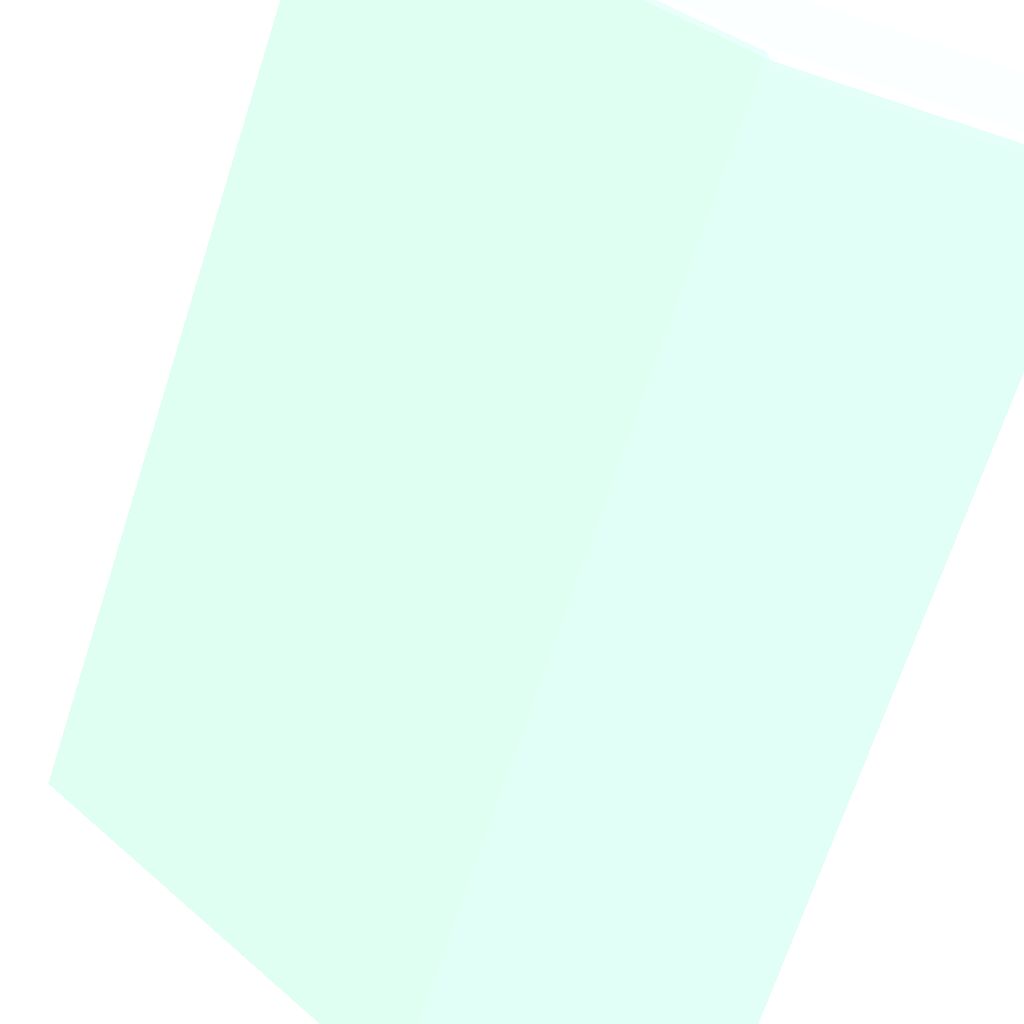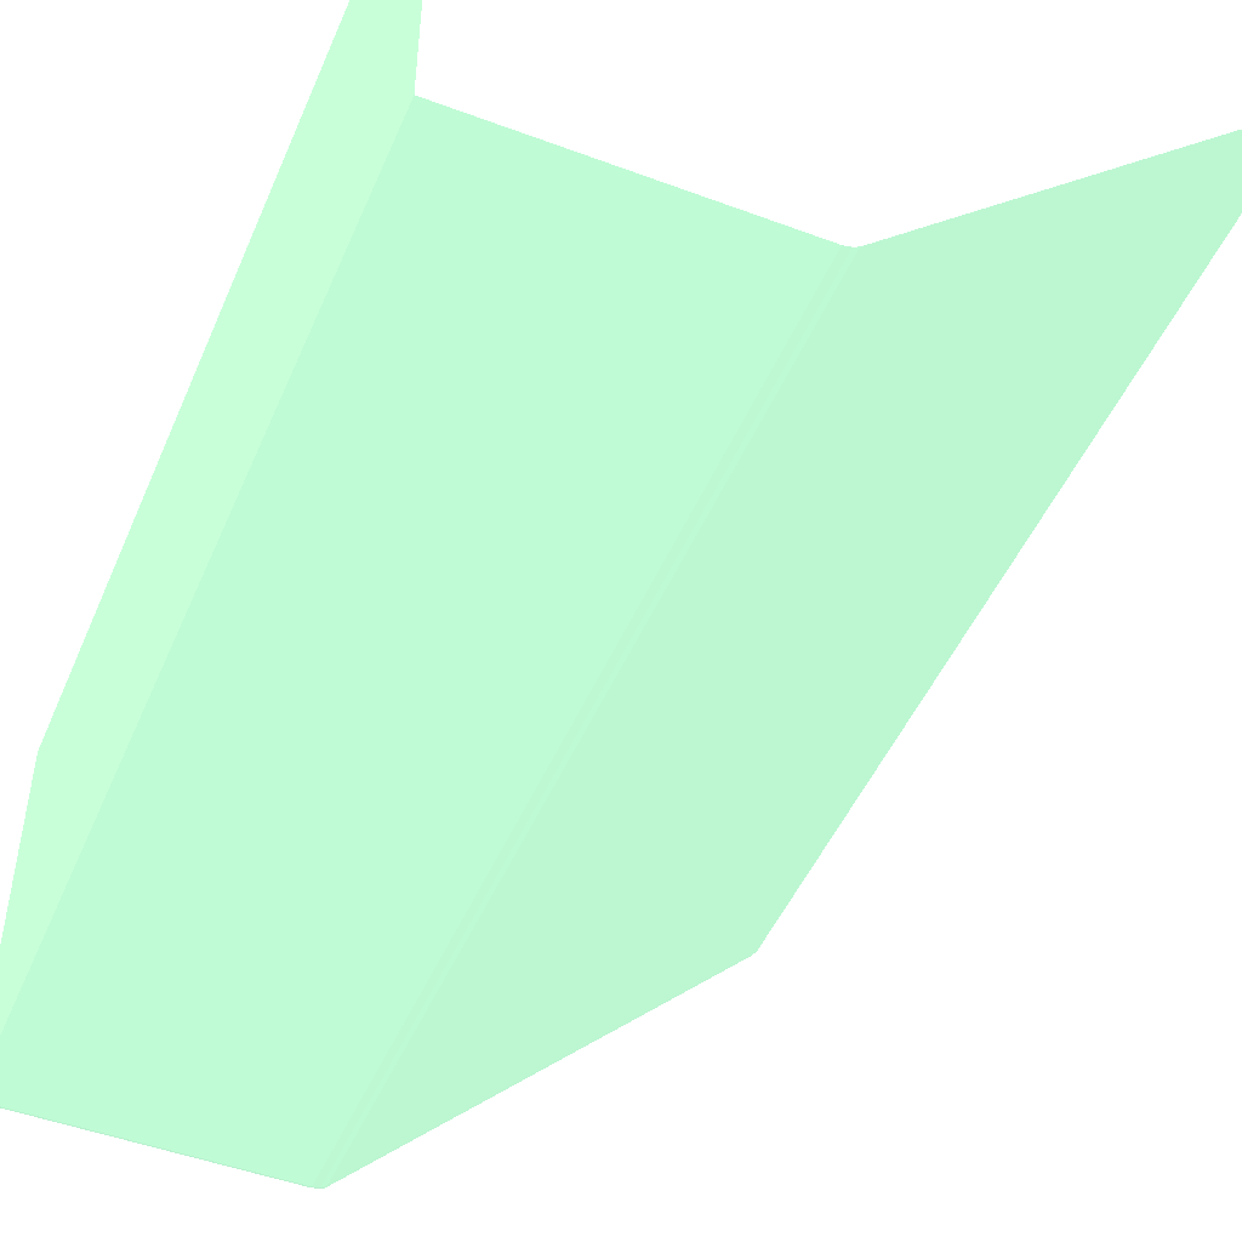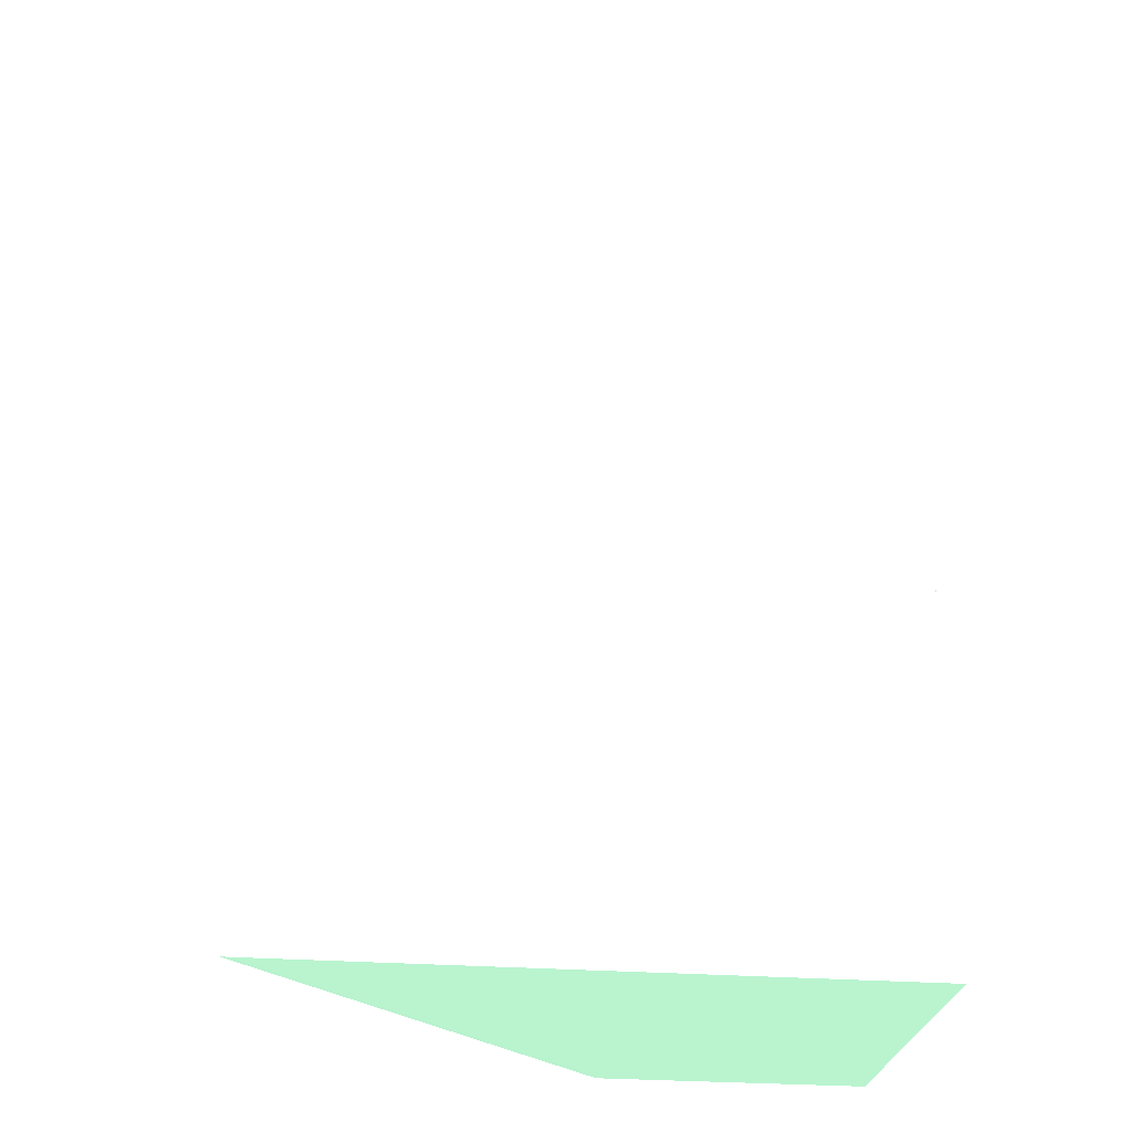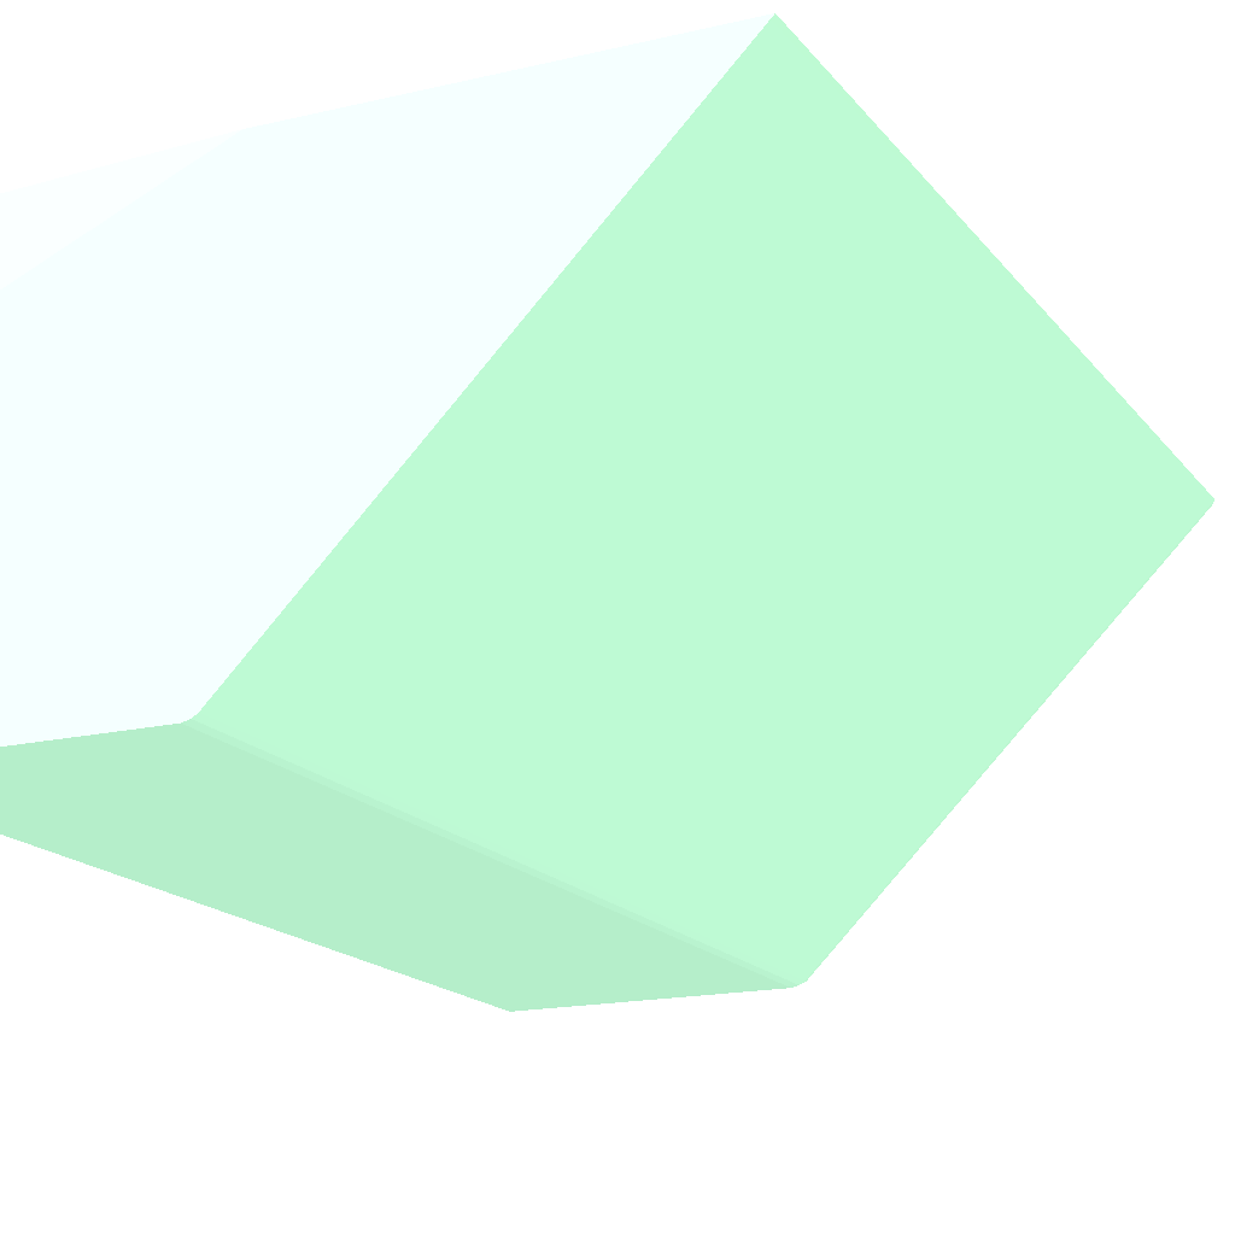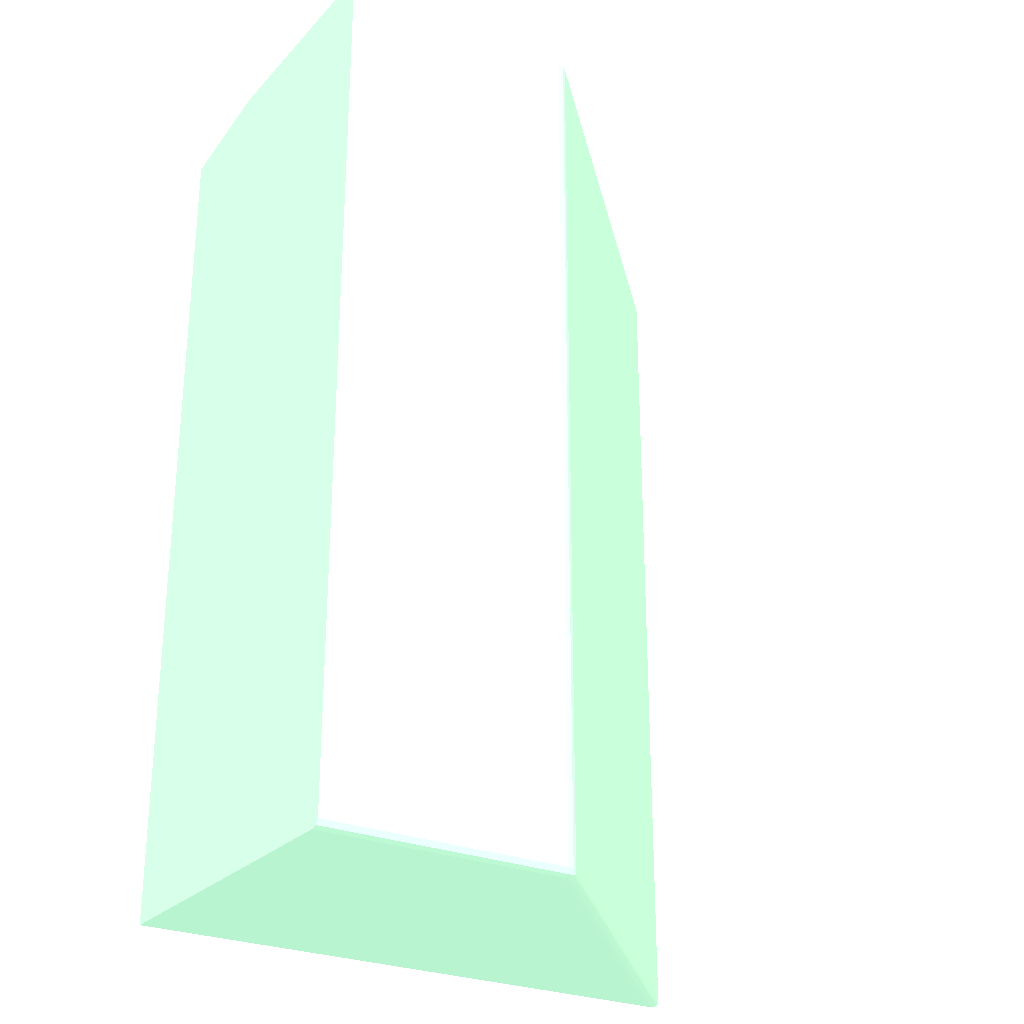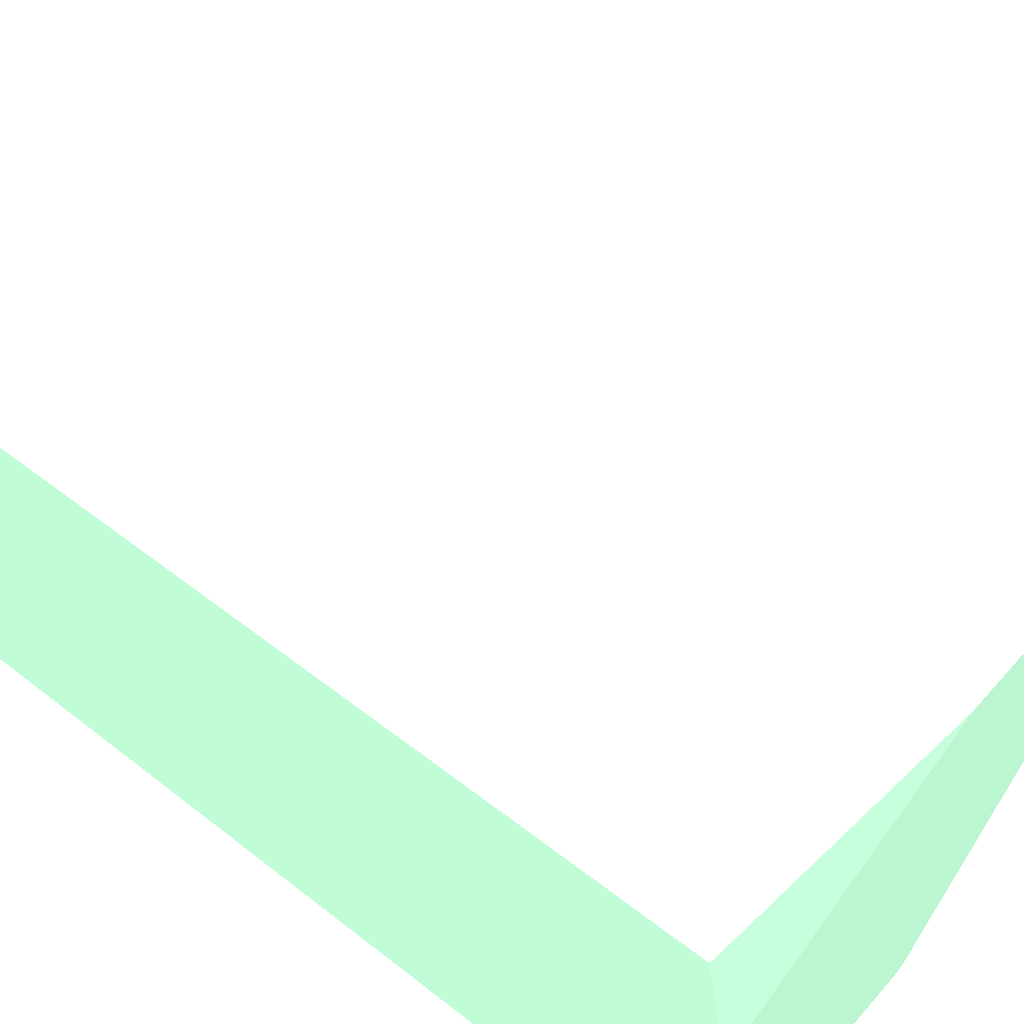
<metadata>
{"format":"obj","ext":"obj","renderer":"f3d","projection":"perspective","resolution":1024,"background":"white","views":[{"elev":-70.4,"azim":-18.1,"up":"+Z"},{"elev":-48.3,"azim":157.3,"up":"+Z"},{"elev":-26.4,"azim":-7.2,"up":"+Y"},{"elev":-17.0,"azim":-154.7,"up":"+Z"},{"elev":-26.7,"azim":147.0,"up":"+Y"},{"elev":52.5,"azim":130.1,"up":"+Z"}]}
</metadata>
<code>
v -0.03486 -0.03781 -0.01508 0.5451 0.7137 0.6
v -0.03485 -0.03781 -0.01509 0.5451 0.7137 0.6
v -0.03463 -0.03805 -0.01526 0.5451 0.7137 0.6
v -0.03472 -0.03808 -0.01508 0.5451 0.7137 0.6
v -0.03486 0.0128 -0.01508 0.5451 0.7137 0.6
v -0.0347 0.0128 -0.01525 0.5451 0.7137 0.6
v -0.03447 -0.03781 -0.01547 0.5451 0.7137 0.6
v -0.03387 -0.03805 -0.01602 0.5451 0.7137 0.6
v -0.03438 -0.0381 -0.01539 0.5451 0.7137 0.6
v -0.03439 -0.03817 -0.01508 0.5451 0.7137 0.6
v -0.01573 0.0128 -0.01508 0.5451 0.7137 0.6
v -0.01738 0.0128 -0.03257 0.5451 0.7137 0.6
v -0.01738 -0.03781 -0.03257 0.5451 0.7137 0.6
v -0.03162 -0.03781 -0.01832 0.5451 0.7137 0.6
v -0.0339 -0.03781 -0.01604 0.5451 0.7137 0.6
v -0.03172 -0.0381 -0.01805 0.5451 0.7137 0.6
v -0.034 -0.0381 -0.01577 0.5451 0.7137 0.6
v -0.01564 -0.03805 -0.03425 0.5451 0.7137 0.6
v -0.01729 -0.03819 -0.03211 0.5451 0.7137 0.6
v -0.03021 -0.03819 -0.01919 0.5451 0.7137 0.6
v -0.03325 -0.03819 -0.01615 0.5451 0.7137 0.6
v -0.03401 -0.03819 -0.01539 0.5451 0.7137 0.6
v -0.03401 -0.0382 -0.01508 0.5451 0.7137 0.6
v -0.01577 -0.0381 -0.034 0.5451 0.7137 0.6
v -9.05e-06 0.0128 -0.02182 0.5451 0.7137 0.6
v -9.05e-06 0.01161 -0.01508 0.5451 0.7137 0.6
v -0.01567 0.0128 -0.03428 0.5451 0.7137 0.6
v -0.01567 -0.03781 -0.03428 0.5451 0.7137 0.6
v -0.0151 -0.03781 -0.03485 0.5451 0.7137 0.6
v -0.01488 -0.03805 -0.03501 0.5451 0.7137 0.6
v -0.01653 -0.03819 -0.03287 0.5451 0.7137 0.6
v -0.01425 -0.03821 -0.03477 0.5451 0.7137 0.6
v -0.02793 -0.03821 -0.02109 0.5451 0.7137 0.6
v -0.03325 -0.03821 -0.01577 0.5451 0.7137 0.6
v -0.03363 -0.03821 -0.01539 0.5451 0.7137 0.6
v -0.03363 -0.03821 -0.01508 0.5451 0.7137 0.6
v -0.01501 -0.0381 -0.03476 0.5451 0.7137 0.6
v -0.01463 -0.03819 -0.03477 0.5451 0.7137 0.6
v -9.05e-06 0.0128 -0.03532 0.5451 0.7137 0.6
v -9.05e-06 -0.03821 -0.01508 0.5451 0.7137 0.6
v -0.01513 0.0128 -0.03482 0.5451 0.7137 0.6
v -0.0149 -0.03781 -0.03504 0.5451 0.7137 0.6
v -0.01463 -0.03781 -0.03521 0.5451 0.7137 0.6
v -0.01463 -0.03809 -0.03509 0.5451 0.7137 0.6
v -0.01425 -0.0381 -0.03513 0.5451 0.7137 0.6
v -9.05e-06 -0.03821 -0.03477 0.5451 0.7137 0.6
v -9.05e-06 -0.03743 -0.03532 0.5451 0.7137 0.6
v -0.01425 0.0128 -0.03532 0.5451 0.7137 0.6
v -0.01494 0.0128 -0.03501 0.5451 0.7137 0.6
v -0.01463 -0.03743 -0.03522 0.5451 0.7137 0.6
v -0.0149 0.0128 -0.03504 0.5451 0.7137 0.6
v -0.01468 0.0128 -0.03519 0.5451 0.7137 0.6
v -0.01425 -0.03781 -0.03531 0.5451 0.7137 0.6
v -0.01425 -0.03743 -0.03532 0.5451 0.7137 0.6
v -9.05e-06 -0.0381 -0.03513 0.5451 0.7137 0.6
v -9.05e-06 -0.03781 -0.03531 0.5451 0.7137 0.6
v -0.01463 0.0128 -0.03522 0.5451 0.7137 0.6
f 1 2 3
f 1 3 4
f 1 4 10
f 1 10 23
f 1 23 36
f 1 36 40
f 1 40 26
f 1 26 11
f 1 11 5
f 1 5 6
f 1 6 2
f 2 7 8
f 2 8 3
f 2 6 7
f 3 8 17
f 3 17 9
f 3 9 4
f 4 9 10
f 5 11 25
f 5 25 39
f 5 39 48
f 5 48 57
f 5 57 52
f 5 52 51
f 5 51 49
f 5 49 41
f 5 41 27
f 5 27 12
f 5 12 6
f 6 12 13
f 6 13 14
f 6 14 15
f 6 15 7
f 7 15 8
f 8 16 17
f 8 15 14
f 8 14 18
f 8 18 16
f 9 17 10
f 10 19 20
f 10 20 21
f 10 21 22
f 10 22 23
f 10 17 16
f 10 16 24
f 10 24 19
f 11 26 25
f 12 27 28
f 12 28 13
f 13 28 18
f 13 18 14
f 16 18 24
f 18 28 29
f 18 29 30
f 18 30 37
f 18 37 24
f 19 24 31
f 19 31 32
f 19 32 33
f 19 33 20
f 20 33 21
f 21 33 34
f 21 34 35
f 21 35 22
f 22 35 23
f 23 35 36
f 24 37 38
f 24 38 31
f 25 26 40
f 25 40 46
f 25 46 55
f 25 55 56
f 25 56 47
f 25 47 39
f 27 41 28
f 28 41 29
f 29 42 30
f 29 41 49
f 29 49 42
f 30 42 43
f 30 43 44
f 30 44 37
f 31 38 32
f 32 38 45
f 32 45 55
f 32 55 46
f 32 46 40
f 32 40 36
f 32 36 35
f 32 35 34
f 32 34 33
f 37 44 38
f 38 44 45
f 39 47 54
f 39 54 48
f 42 50 43
f 42 49 51
f 42 51 52
f 42 52 50
f 43 53 44
f 43 50 54
f 43 54 53
f 44 53 45
f 45 53 56
f 45 56 55
f 47 56 53
f 47 53 54
f 48 54 50
f 48 50 57
f 50 52 57

</code>
